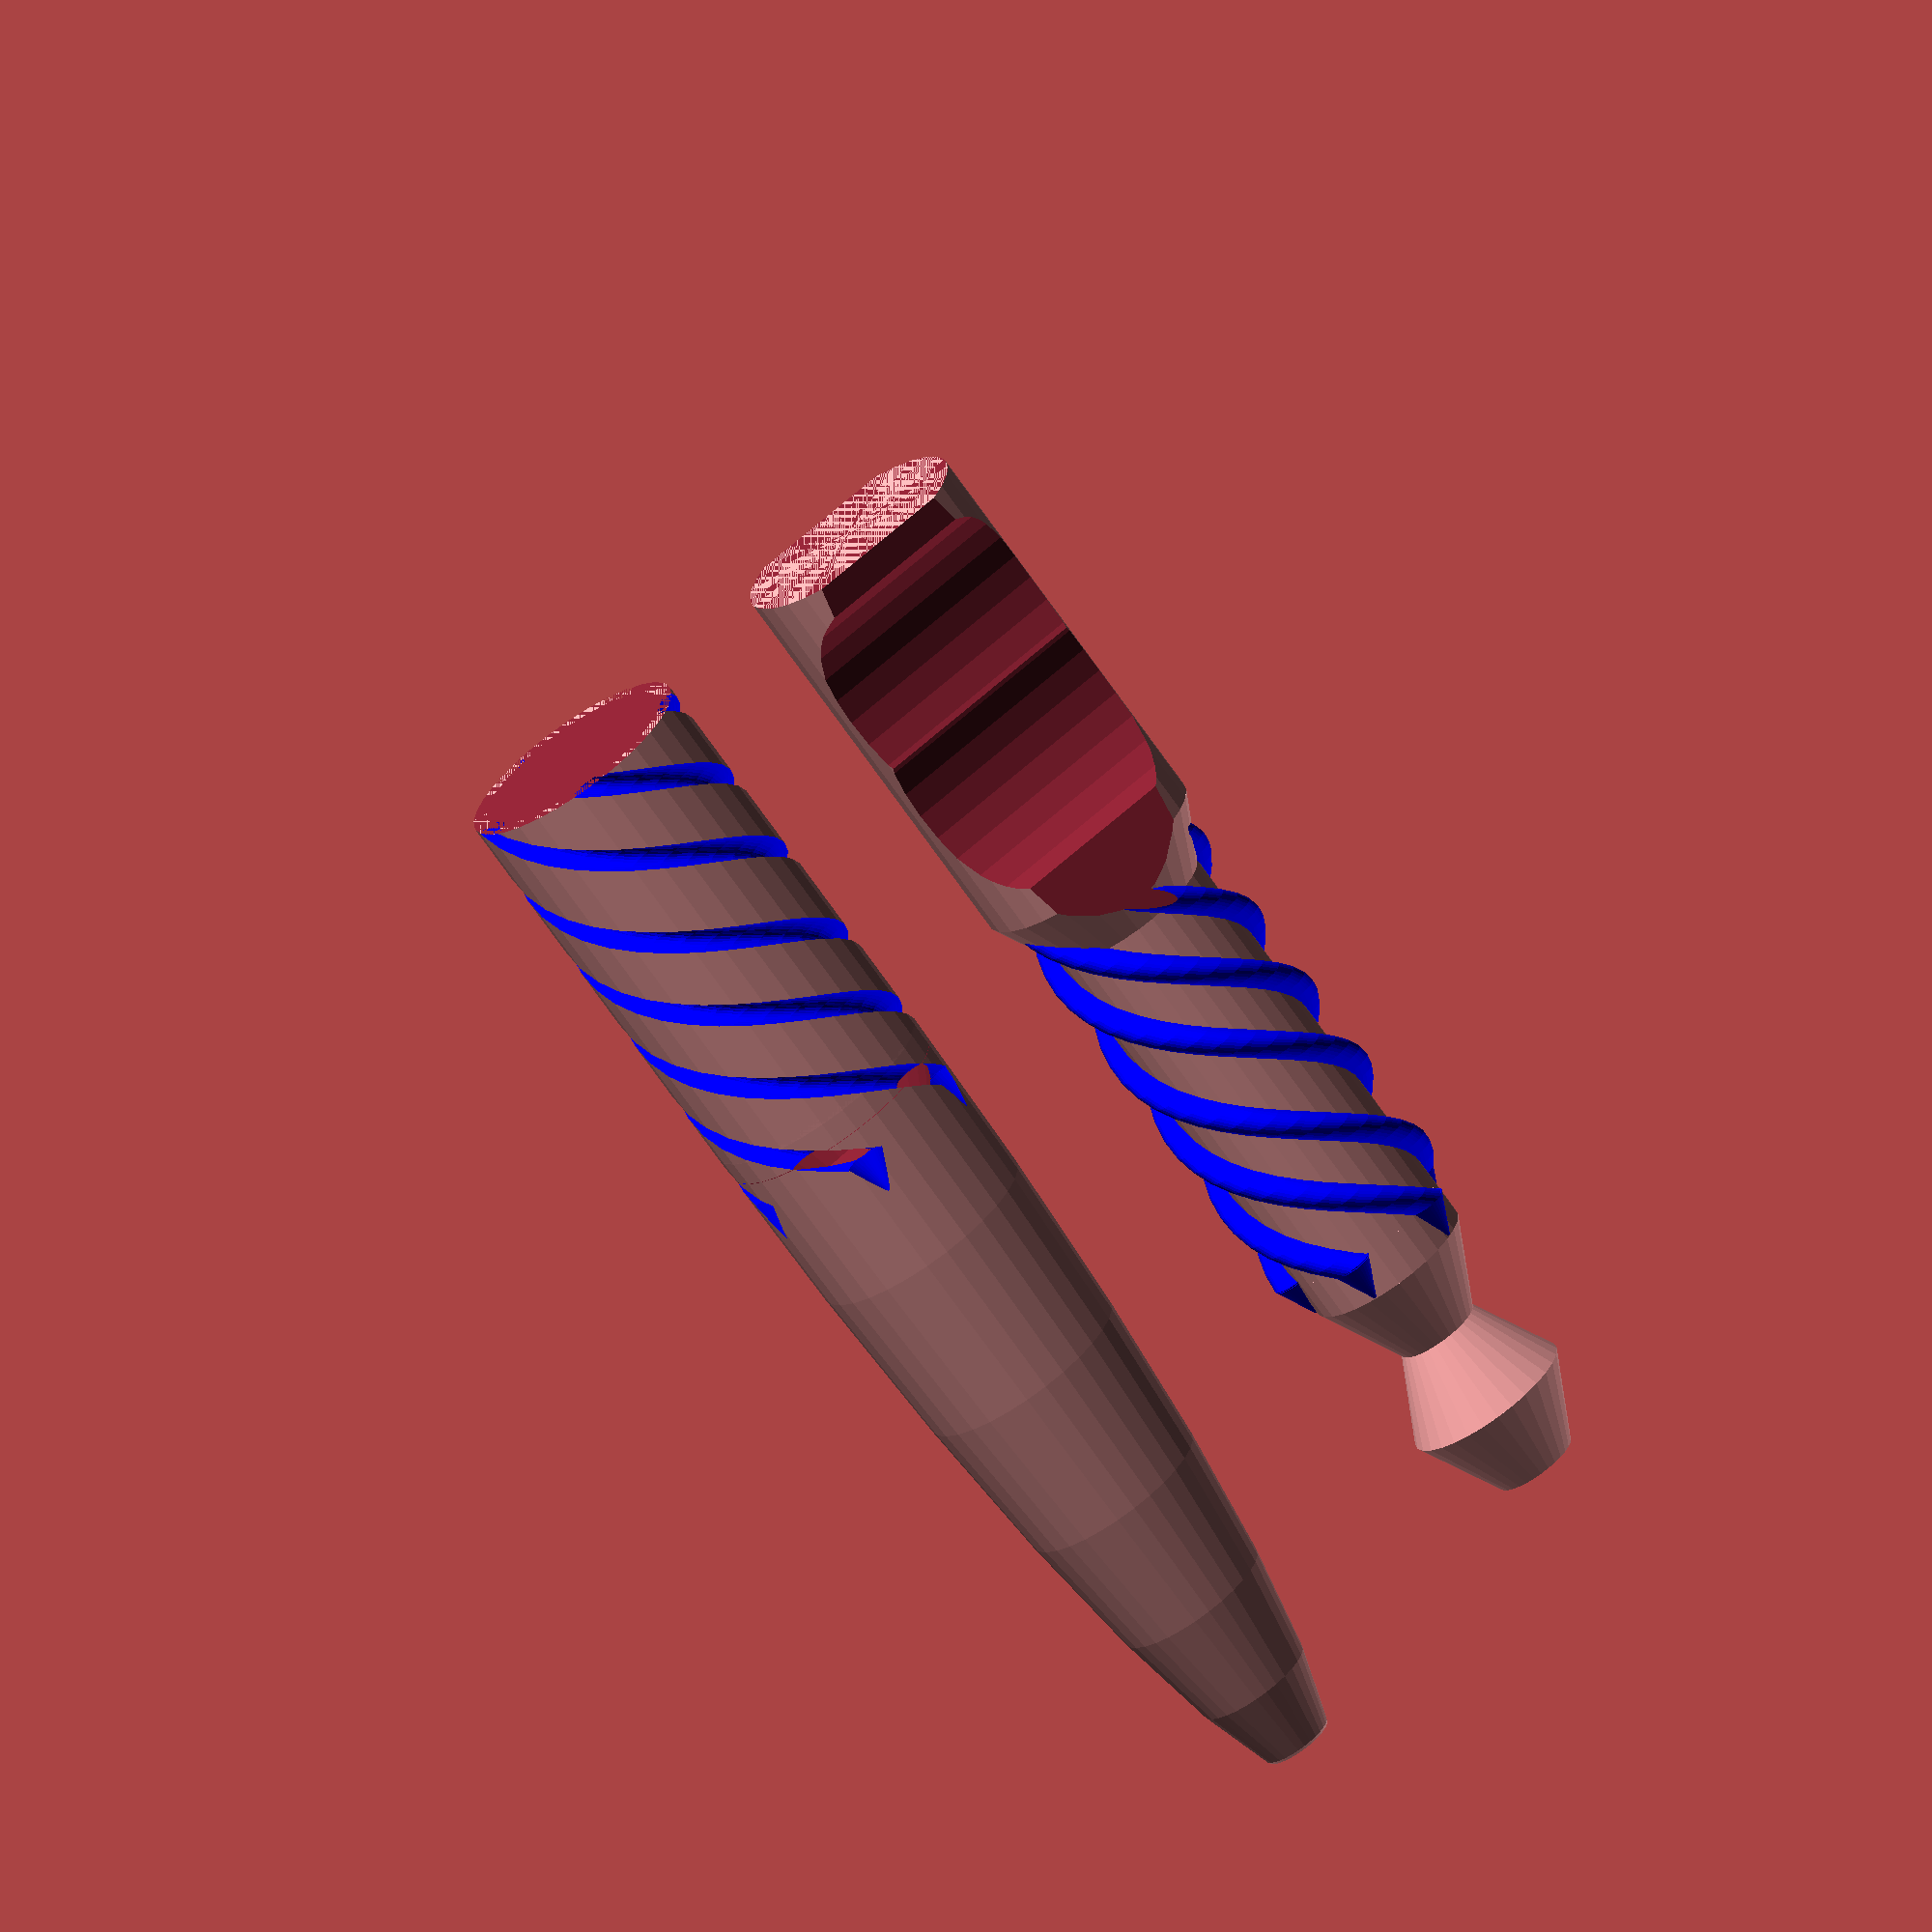
<openscad>
//
//  Copyright (C) 19-04-2013 Jasper den Ouden.(ojasper.nl)
//
//  This is free software: you can redistribute it and/or modify
//  it under the terms of the GNU General Public License as published
//  by the Free Software Foundation, either version 3 of the License, or
//  (at your option) any later version.
//

//Pen for surface-style printing;
// zero top and bottom levels (not a few bottom levels like for cups)
// zero infill  
// low number of perimeters

//(slic3r: --top-solid-layers 0 --bottom-solid-layers 0 --fill-density 0
//         --perimeters 1)

//TODO 
//* make the pinch bits less steep; easier for the printer.
//* an additional clicking system with a thing with a 'hat'
//* images on the sides.

pr=75; 

lr = 20;   //radius of lead.
ll = 1050; //length of lead.
//slr = 15;  //small radius of lead(not used)

pl= ll; //length of pen.

rc = 4*pr/3-0.8*lr; //Cut radius of lead holder.

bl = pr + 2.2*rc; //Length of bottom of pen.
tl = pl/2; //..top

scr = 2*lr/3; //Cut radius of screw.
scd = lr/16; //Extra room for screw.
scR = pr-lr -scd;
sch = 300;

sca = 360; //Screw total angle.
scn = 1*pr/scr; //Number of them.(3 is lower than pi to give it some room.)

inf = 2*pl;

module inficube(pos)
{   translate(pos) cube(2*[inf,inf,inf], center=true); }


module bottom_cut()
{
    translate([-4*pr/3,pr,pr]) rotate([90,0])
    {   cylinder(r= rc, h=4*pr);
        translate([0, pr]) cylinder(r=rc, h=4*pr);
        translate([-2.2*pr,rc/2]) scale([1,2,1]) cylinder(r=2.9*pr, h= 4*pr);
    }
}

module screws(R)
{
    color([0,0,1]) for( i=[1:scn] )
        rotate(360*i/(scn-0.5)) 
        {   linear_extrude(height=sch, twist=sca) 
                translate([R,0]) circle(scr);
            rotate(sca) translate([R,0,sch-1]) cylinder(r1=scr,h=2*scr);
        }
}

module bottom()
{
    sz = bl+ 2*(pr-scR)+ sch;
    difference()
    {   union()
        {   cylinder(r=pr,h=bl);
            translate([0,0,bl]) cylinder(r1=pr,r2=scR, h= 2*(pr-scR));
            cylinder(r=scR, h= bl+sch);
            translate([0,0,bl]) 
            {   screws(scR);
                translate([0,0,sch]) cylinder(r=scR, h= 2*scr);
                translate([0,0,sch+2*scr]) 
                {   cylinder(r1=scR, h= 2*scR);
                    cylinder(r1=0, r2=scR, h= 2*scR);
                }
                translate([0,0,sch+2*(scr+scR)]) cylinder(r1=scR,r2=scR/2, h= scR);
            }
        }
        translate([0,0,0.2*rc])
        {   bottom_cut();
            rotate(180) bottom_cut();
        }
    } 
}

module top()
{
    difference()
    {   union()
        {   cylinder(r=pr, h=pl-bl-tl);
            translate([0,0,pl-bl-tl]) 
                scale([1,1,(tl+pr/3)/pr]) sphere(pr);
        }
        inficube([0,0,pl-bl+inf]);
        inficube([0,0,-inf]);
        screws(pr);
        
        translate([0,0,sch+2*(scr+scR)-2*(pr-0.9*scR) - sch/3])
            cylinder(r1=pr, r2=0.9*scR, h=2*(pr-scR));
    }
}

module as_print()
{
    rotate(90) bottom();
    translate([3*pr,0]) top();
}

translate([400,300])as_print();

module cut_bottom()
{
    translate([0,0,4*pr/3]) rotate([-90,0]) difference()
    {   cylinder(r=pr,h=bl);
        bottom_cut();
        rotate(180) bottom_cut();
    }
}

module pen_plank_clamp(pt,d,ct)
{
    difference()
    {   linear_extrude(height=1.5*pr) difference()
        {   union()
            {   minkowski()
                {   circle(ct);
                    translate([ct,ct]) square([pt,d]);
                }
                translate([pt+2*ct,0]) circle(ct);
                translate([ct,0]) circle(ct);
            }
            translate([ct,ct]) square([pt,2*d]);
        }
        translate([0,ct]) rotate(225) cut_bottom();
        translate([pt+ct,ct/2]) rotate(247.5) cut_bottom();
        translate([pt+ct,d]) rotate(-90)  
        {   cut_bottom();
            translate([-pr,0]) cut_bottom();
        }
    }
}

//pen_plank_clamp(165,160,80);

</openscad>
<views>
elev=70.4 azim=21.6 roll=214.8 proj=o view=wireframe
</views>
